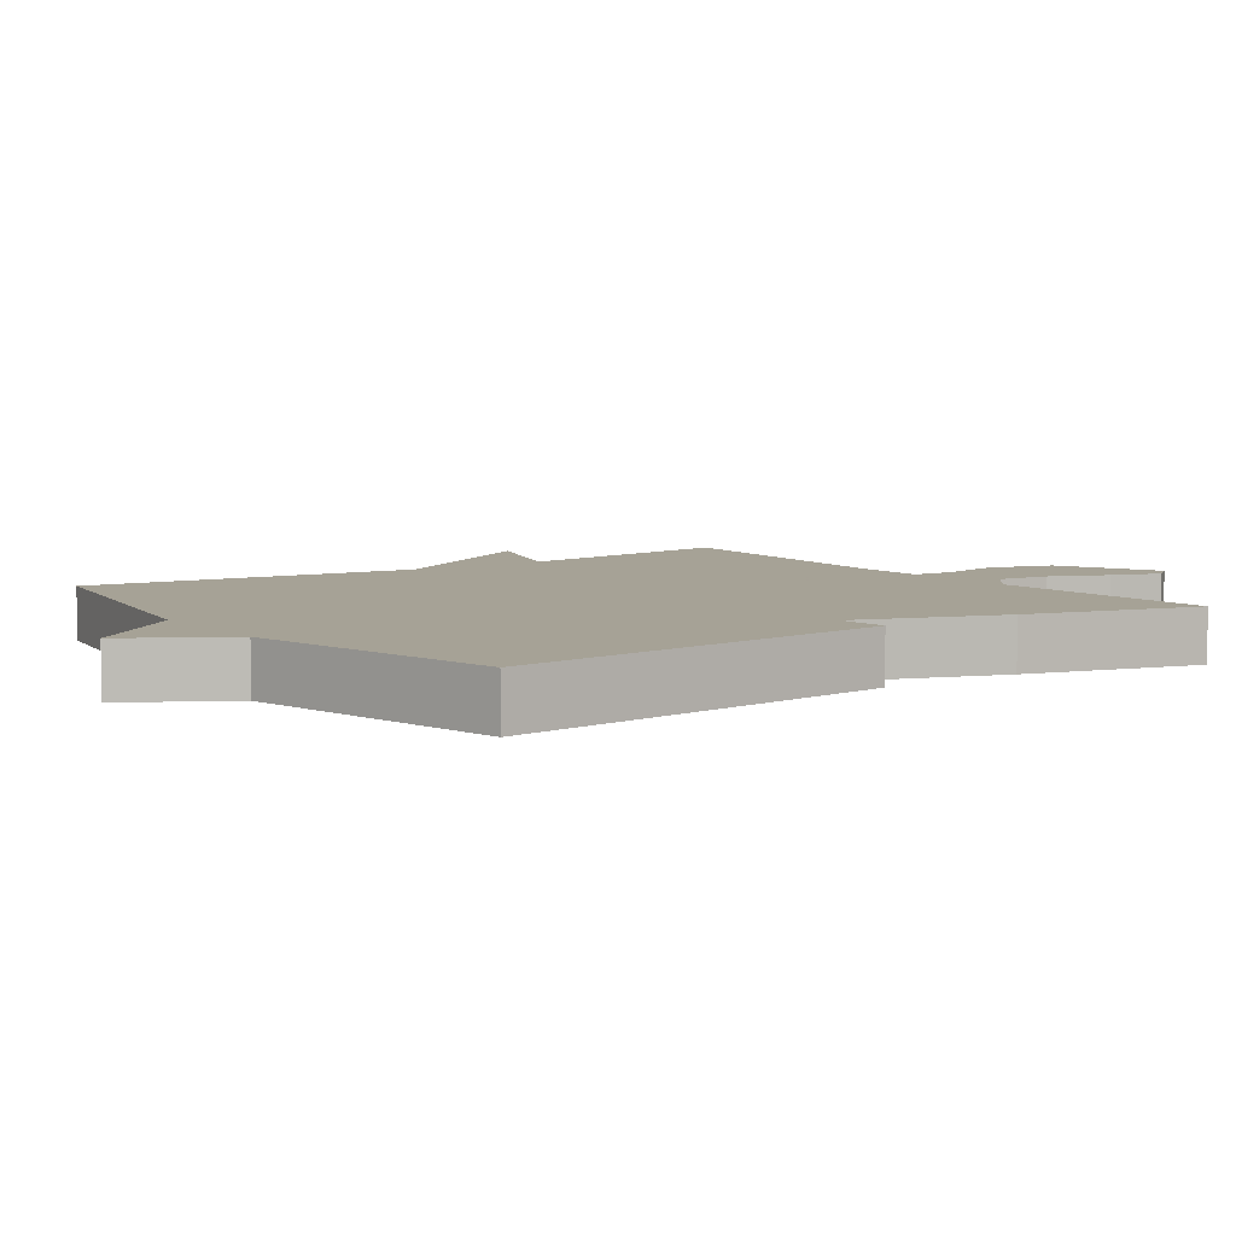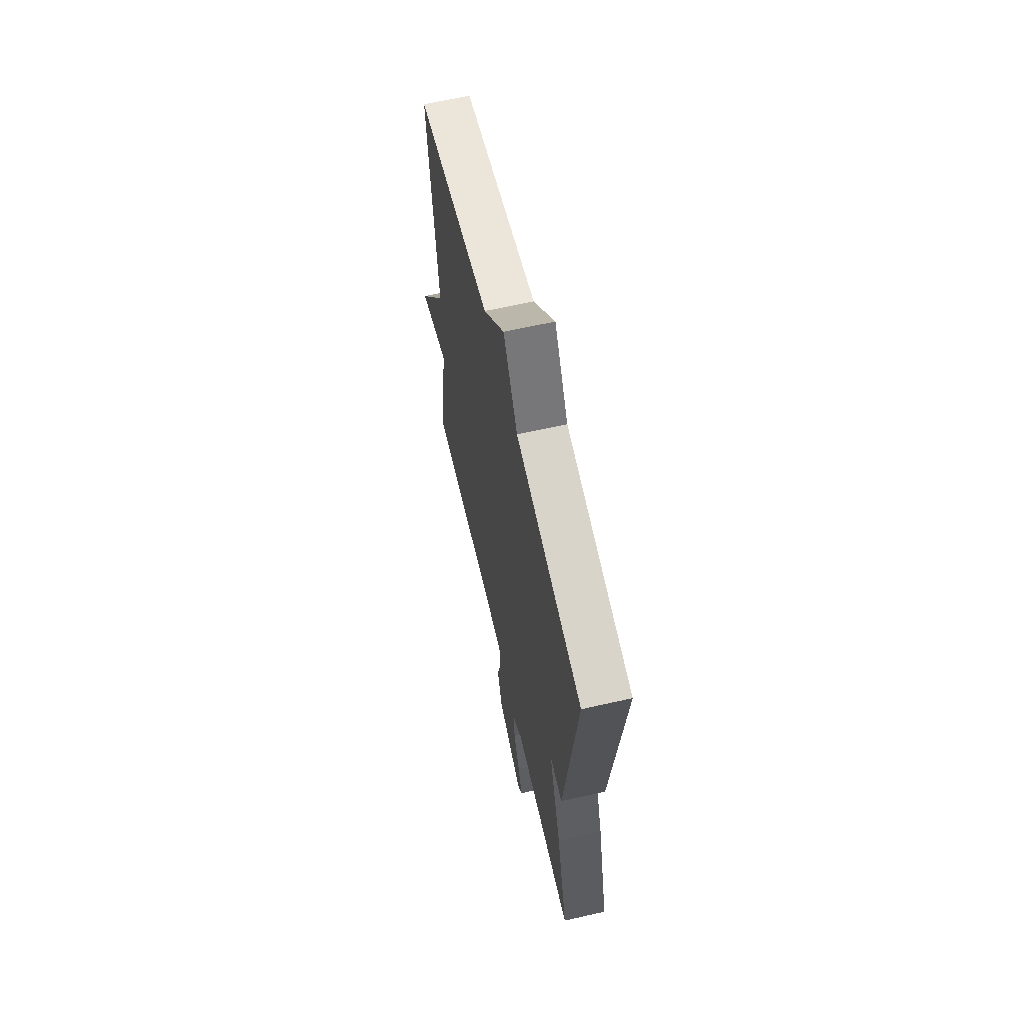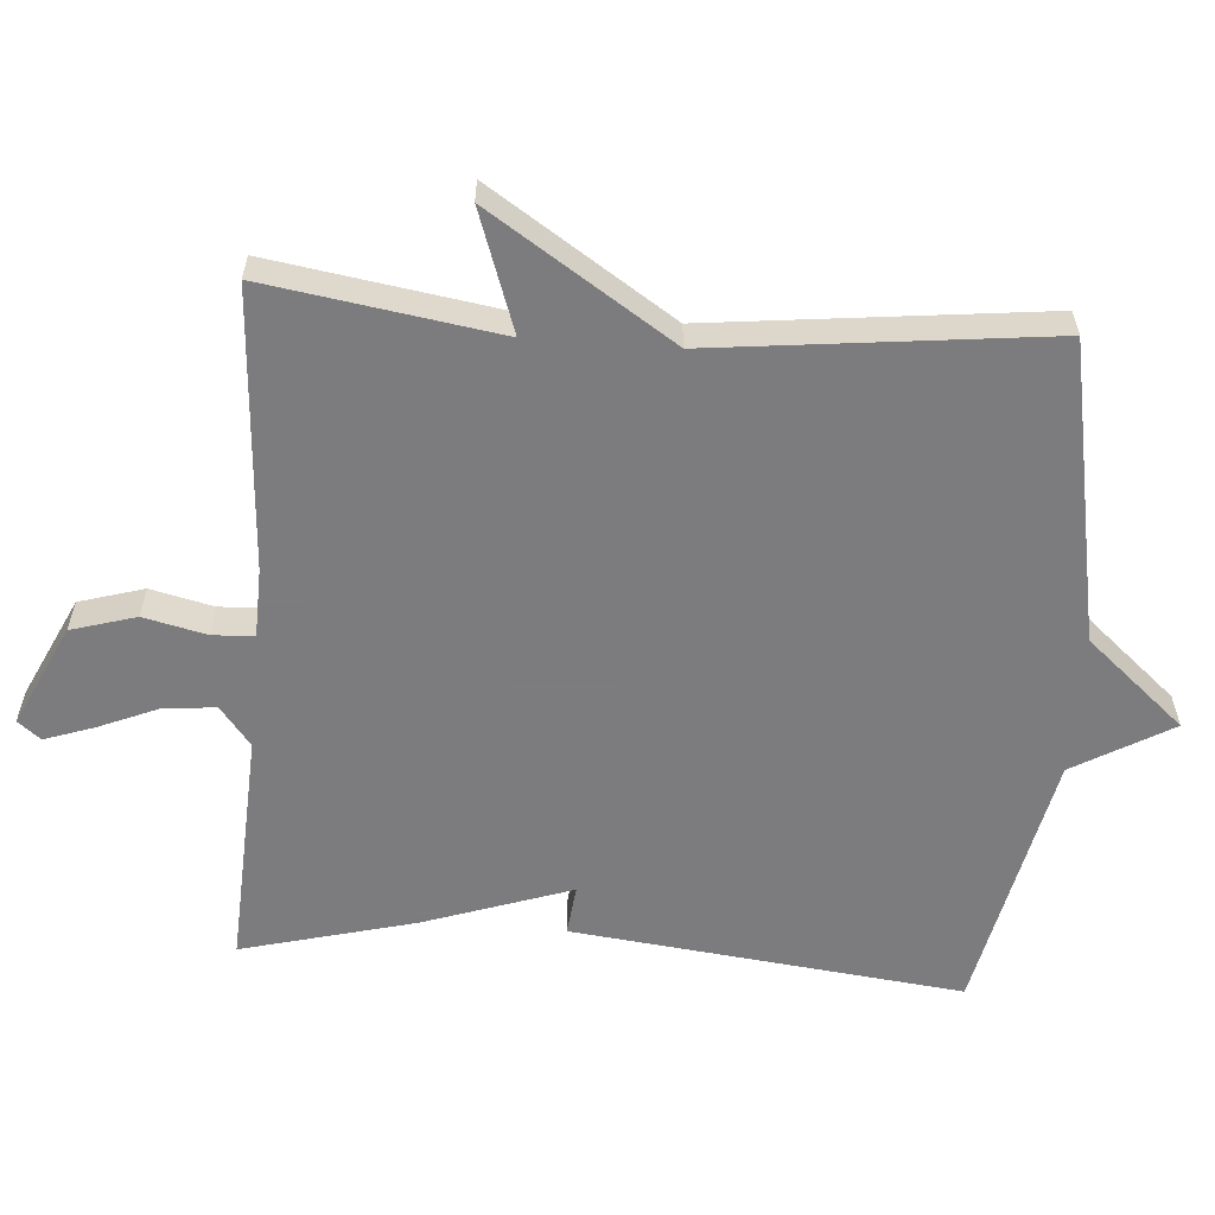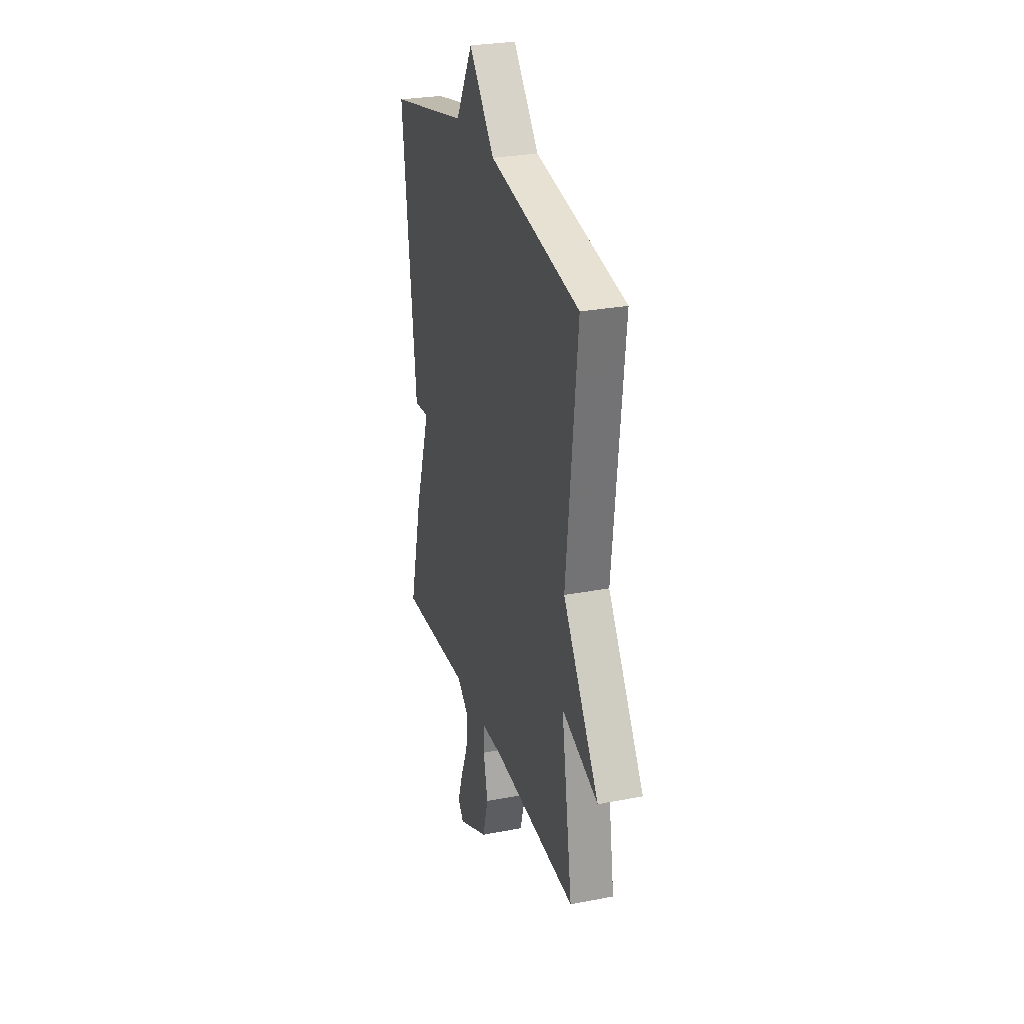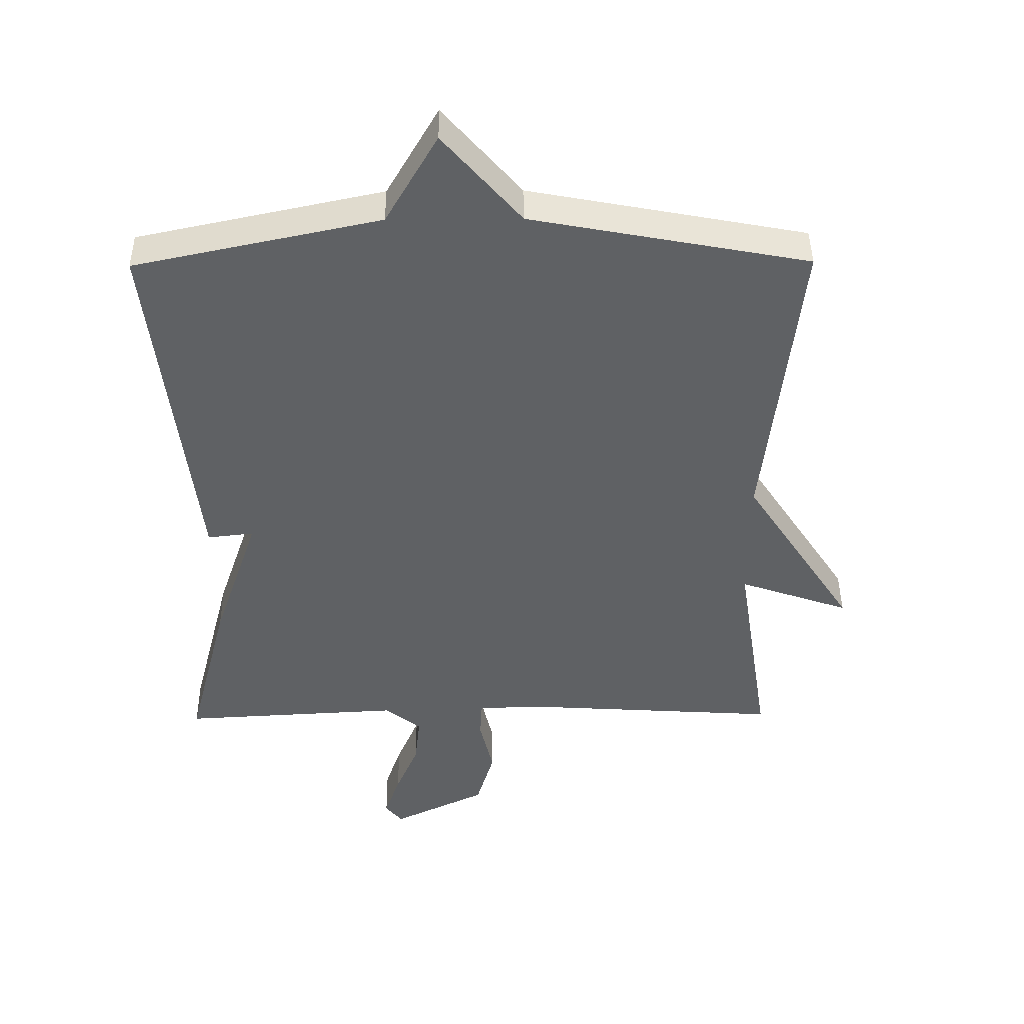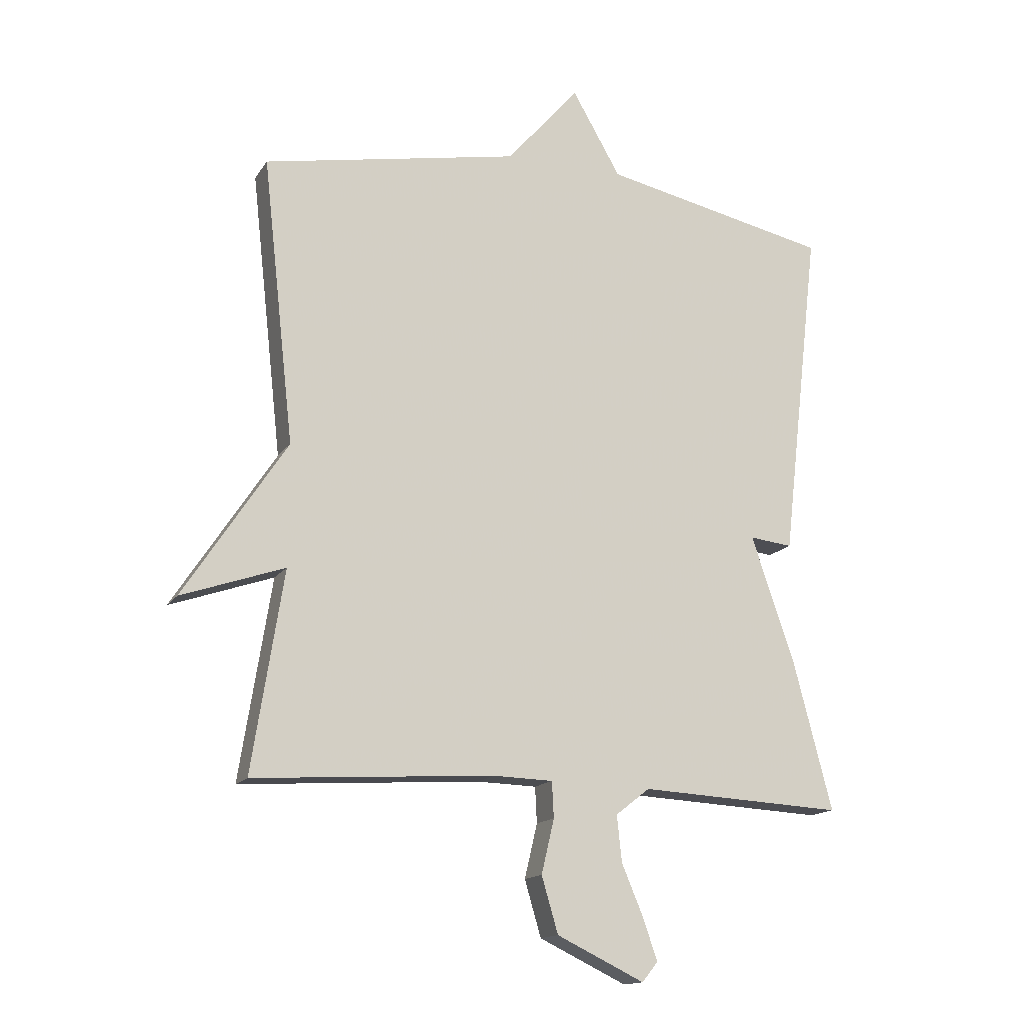
<metadata>
{"format":"obj","ext":"obj","renderer":"f3d","projection":"perspective","resolution":1024,"background":"white","views":[{"elev":6.3,"azim":55.0,"up":"+Y"},{"elev":63.7,"azim":77.1,"up":"+Z"},{"elev":-58.9,"azim":-94.2,"up":"+Y"},{"elev":27.7,"azim":-106.5,"up":"+Z"},{"elev":43.5,"azim":179.4,"up":"+Z"},{"elev":-15.1,"azim":-21.8,"up":"+Z"}]}
</metadata>
<code>
v -0.5 0.07 0.5
v -0.076 0.07 0.58
v 0.044 0.07 0.719
v 0.124 0.07 0.58
v 0.5 0.07 0.5
v 0.436 0.07 -0.053
v 0.365 0.07 -0.045
v 0.436 0.07 -0.253
v 0.5 0.07 -0.5
v 0.163 0.07 -0.482
v 0.107 0.07 -0.526
v 0.115 0.07 -0.602
v 0.15 0.07 -0.685
v 0.174 0.07 -0.755
v 0.148 0.07 -0.787
v 0.004 0.07 -0.718
v -0.023 0.07 -0.626
v -0.002 0.07 -0.537
v -0.005 0.07 -0.478
v -0.103 0.07 -0.475
v -0.5 0.07 -0.5
v -0.448 0.07 -0.171
v -0.618 0.07 -0.23
v -0.448 0.07 0.029
v -0.5 0 0.5
v -0.076 0 0.58
v 0.044 0 0.719
v 0.124 0 0.58
v 0.5 0 0.5
v 0.436 0 -0.053
v 0.365 0 -0.045
v 0.436 0 -0.253
v 0.5 0 -0.5
v 0.163 0 -0.482
v 0.107 0 -0.526
v 0.115 0 -0.602
v 0.15 0 -0.685
v 0.174 0 -0.755
v 0.148 0 -0.787
v 0.004 0 -0.718
v -0.023 0 -0.626
v -0.002 0 -0.537
v -0.005 0 -0.478
v -0.103 0 -0.475
v -0.5 0 -0.5
v -0.448 0 -0.171
v -0.618 0 -0.23
v -0.448 0 0.029
f 22 23 24
f 20 21 22
f 19 20 22 24
f 16 17 18
f 15 16 18
f 14 15 18
f 13 14 18
f 12 13 18
f 11 12 18 19
f 24 1 2
f 19 24 2
f 11 19 2
f 10 11 2
f 2 3 4
f 10 2 4
f 9 10 4
f 8 9 4
f 7 8 4
f 4 5 6 7
f 48 47 46
f 46 45 44
f 48 46 44 43
f 42 41 40
f 42 40 39
f 42 39 38
f 42 38 37
f 42 37 36
f 43 42 36 35
f 26 25 48
f 26 48 43
f 26 43 35
f 26 35 34
f 28 27 26
f 28 26 34
f 28 34 33
f 28 33 32
f 28 32 31
f 31 30 29 28
f 1 25 26 2
f 2 26 27 3
f 3 27 28 4
f 4 28 29 5
f 5 29 30 6
f 6 30 31 7
f 7 31 32 8
f 8 32 33 9
f 9 33 34 10
f 10 34 35 11
f 11 35 36 12
f 12 36 37 13
f 13 37 38 14
f 14 38 39 15
f 15 39 40 16
f 16 40 41 17
f 17 41 42 18
f 18 42 43 19
f 19 43 44 20
f 20 44 45 21
f 21 45 46 22
f 22 46 47 23
f 23 47 48 24
f 24 48 25 1

</code>
